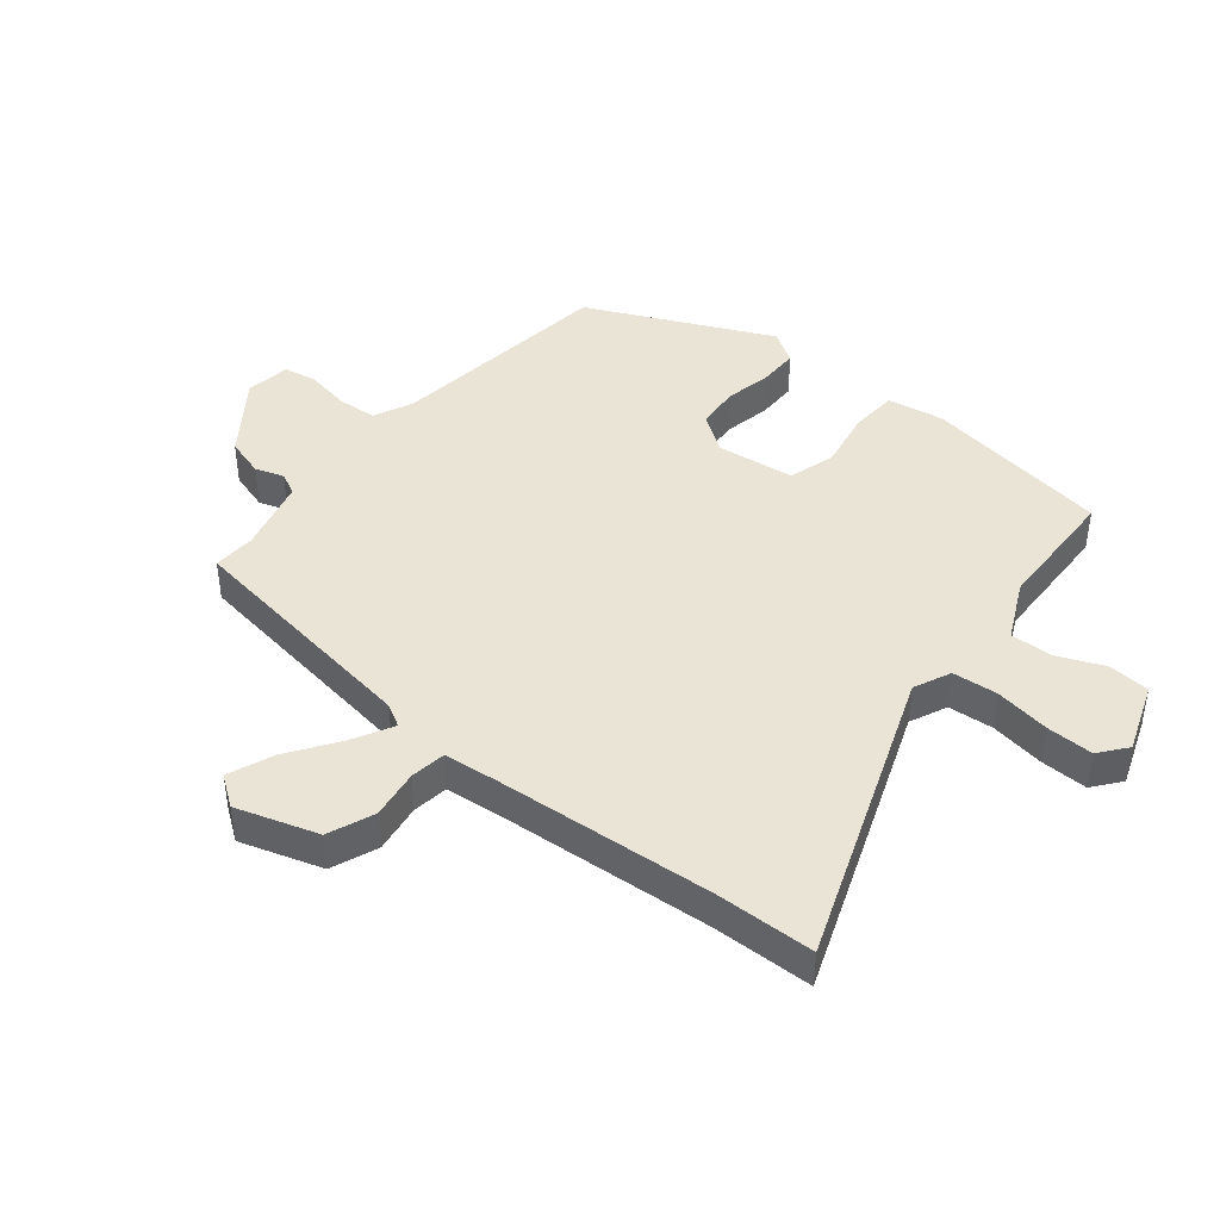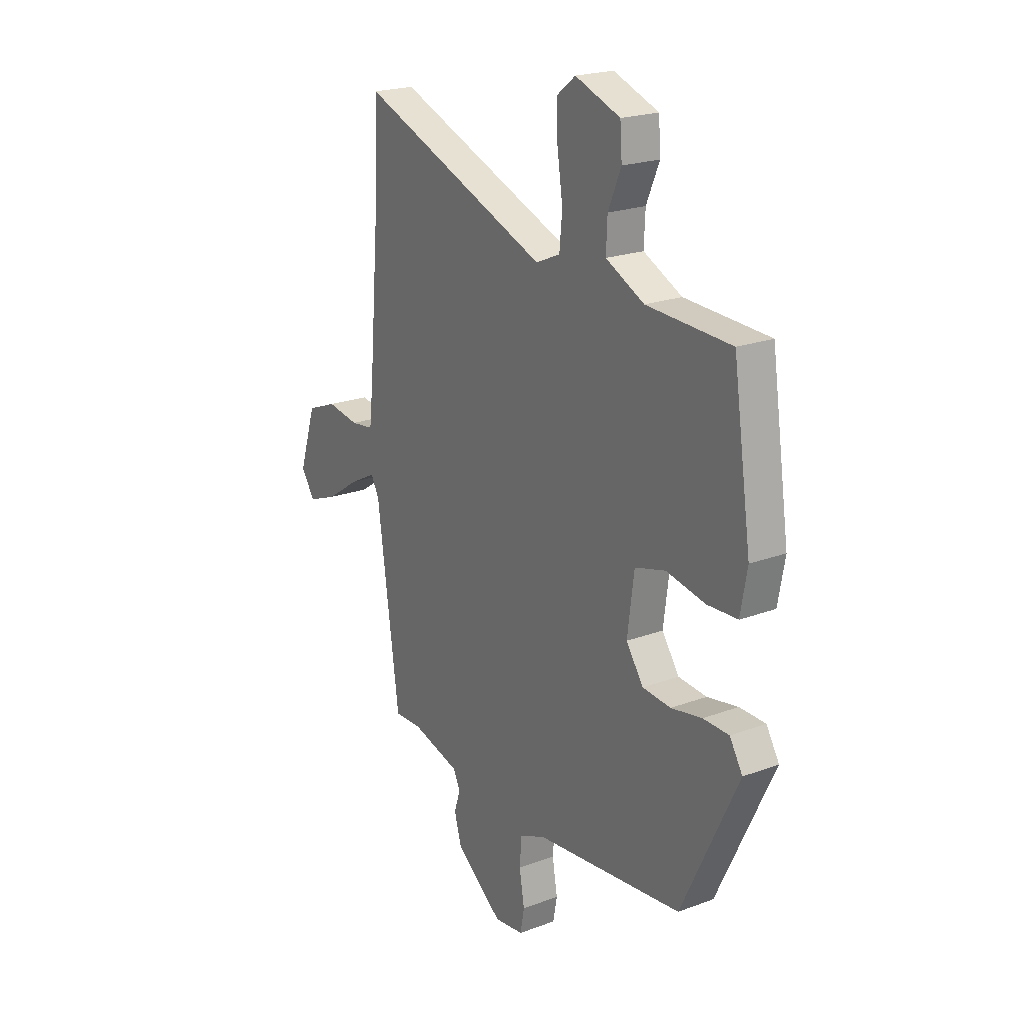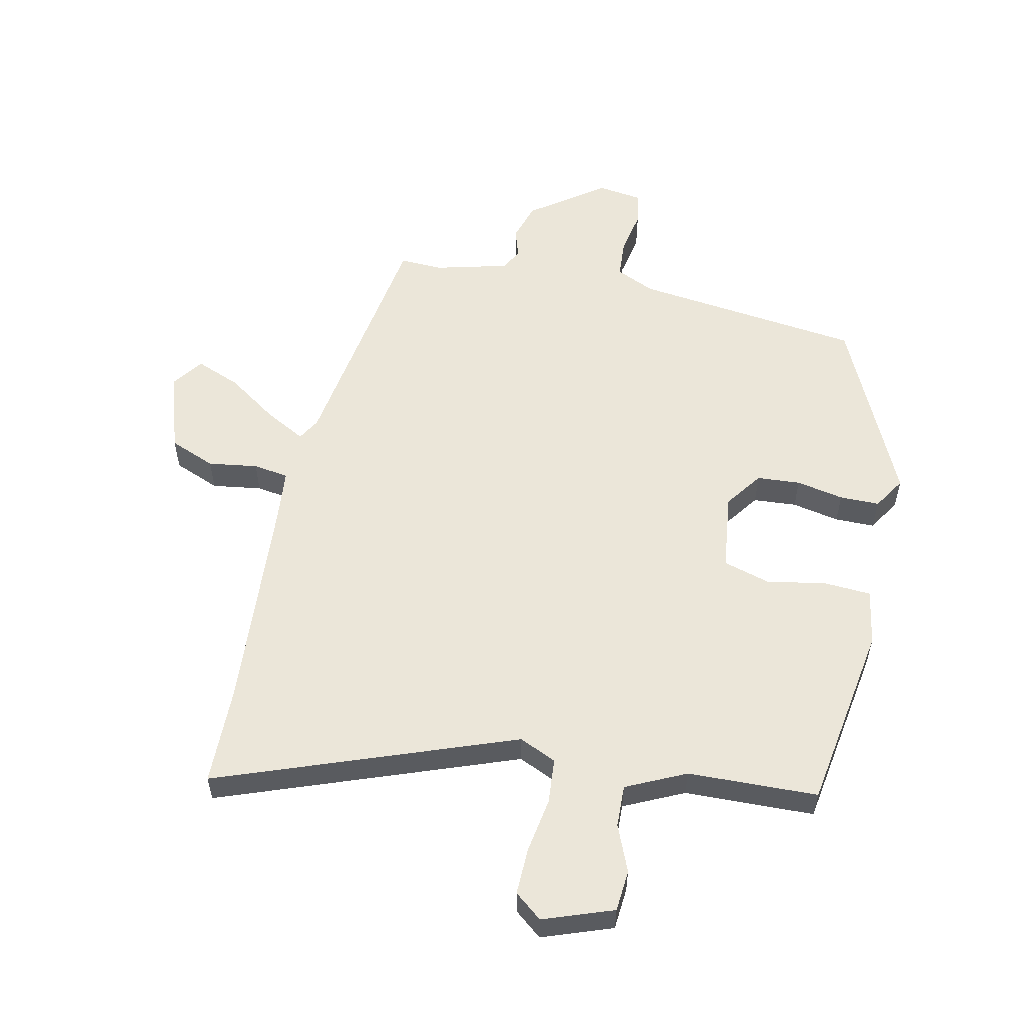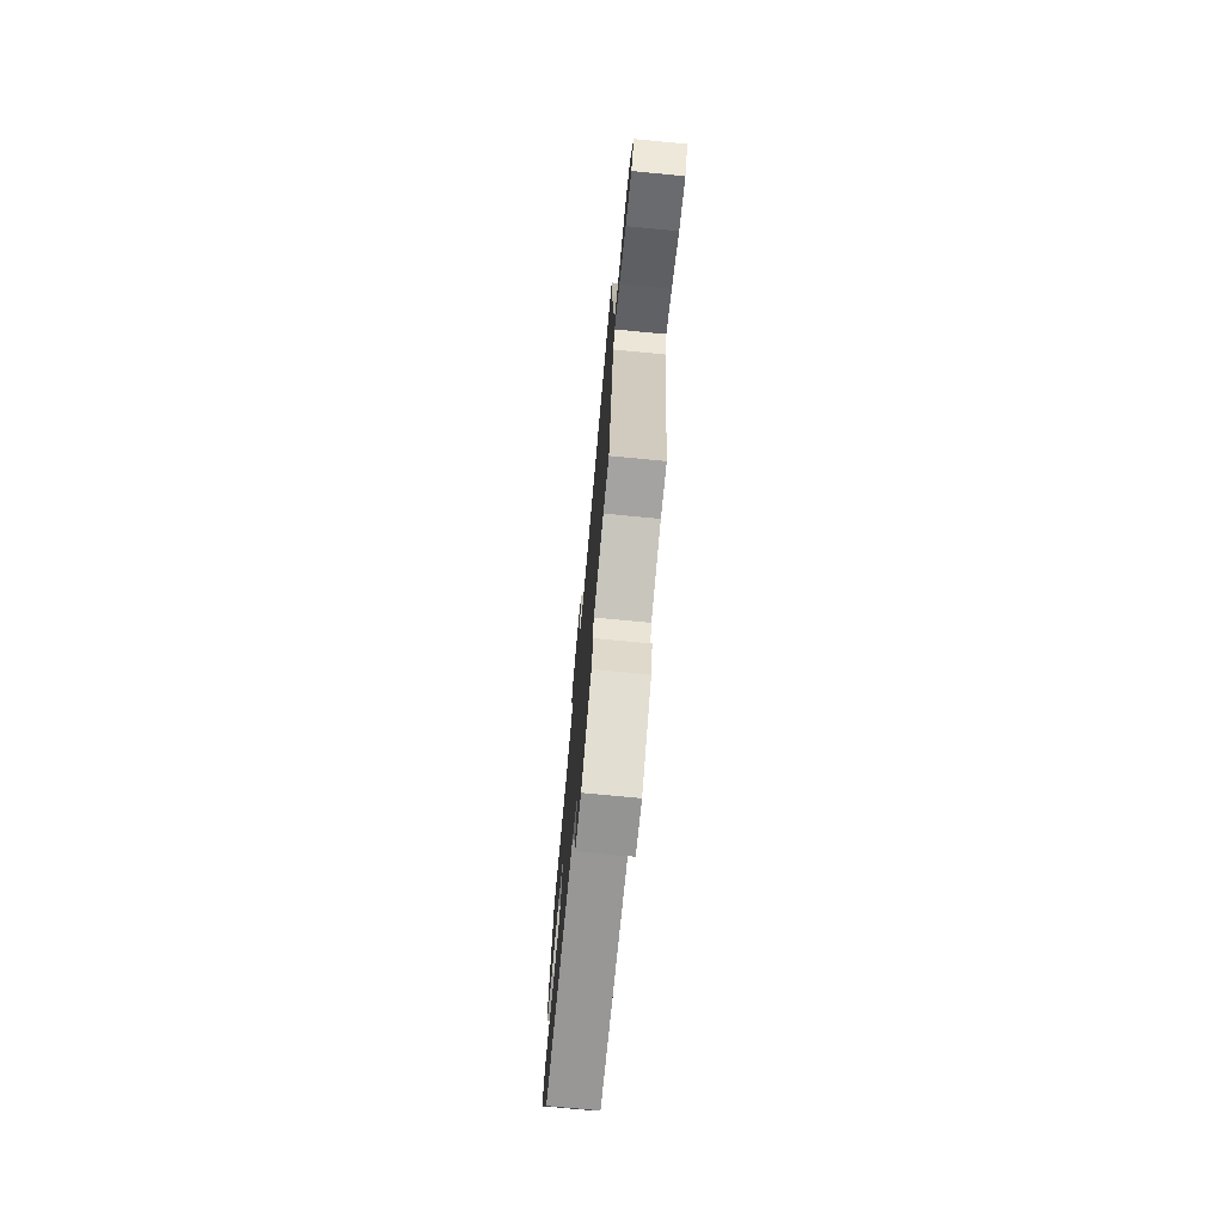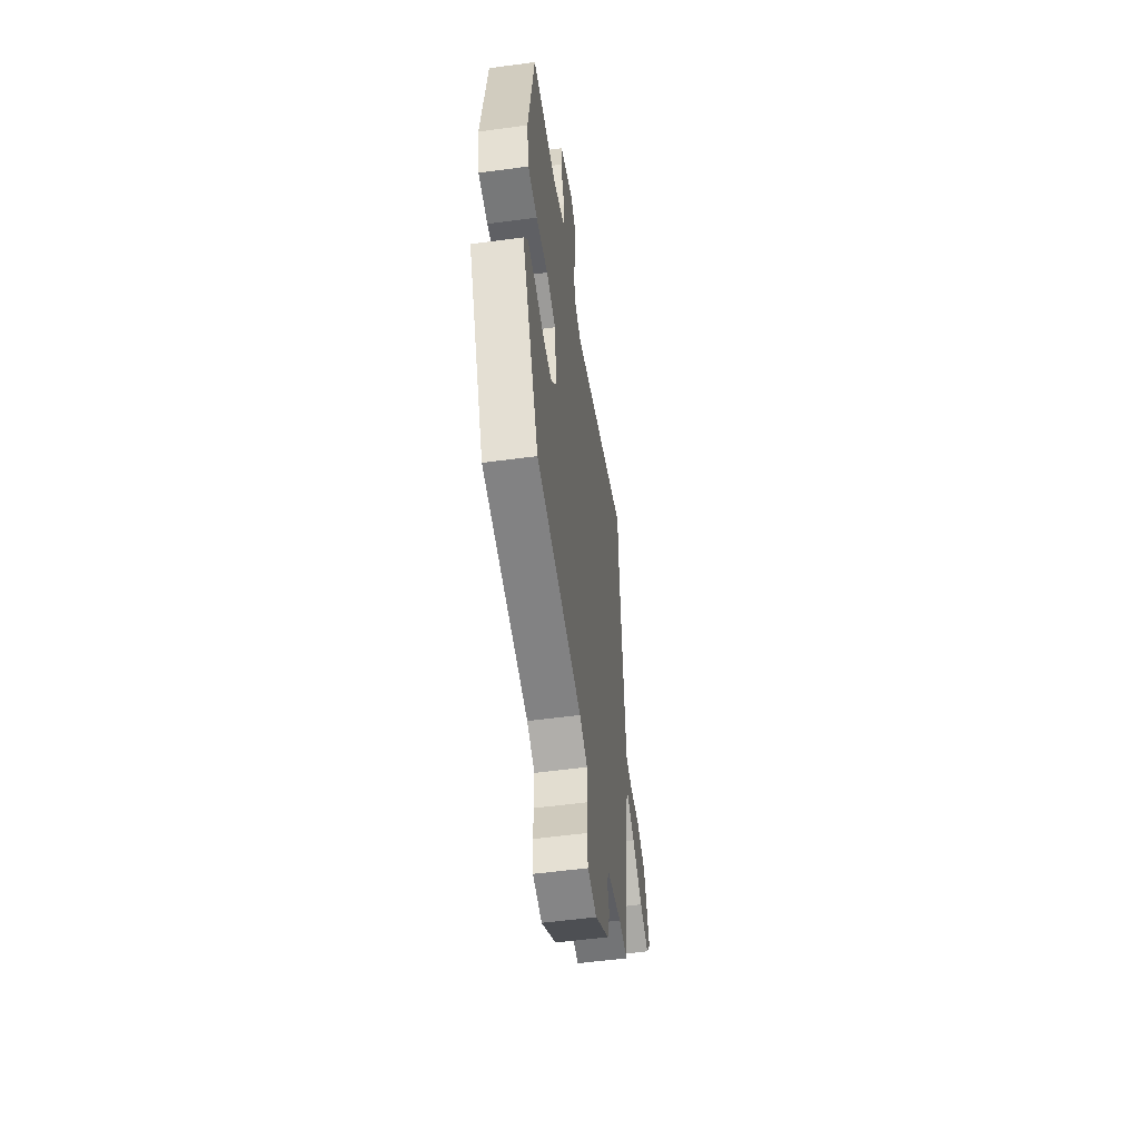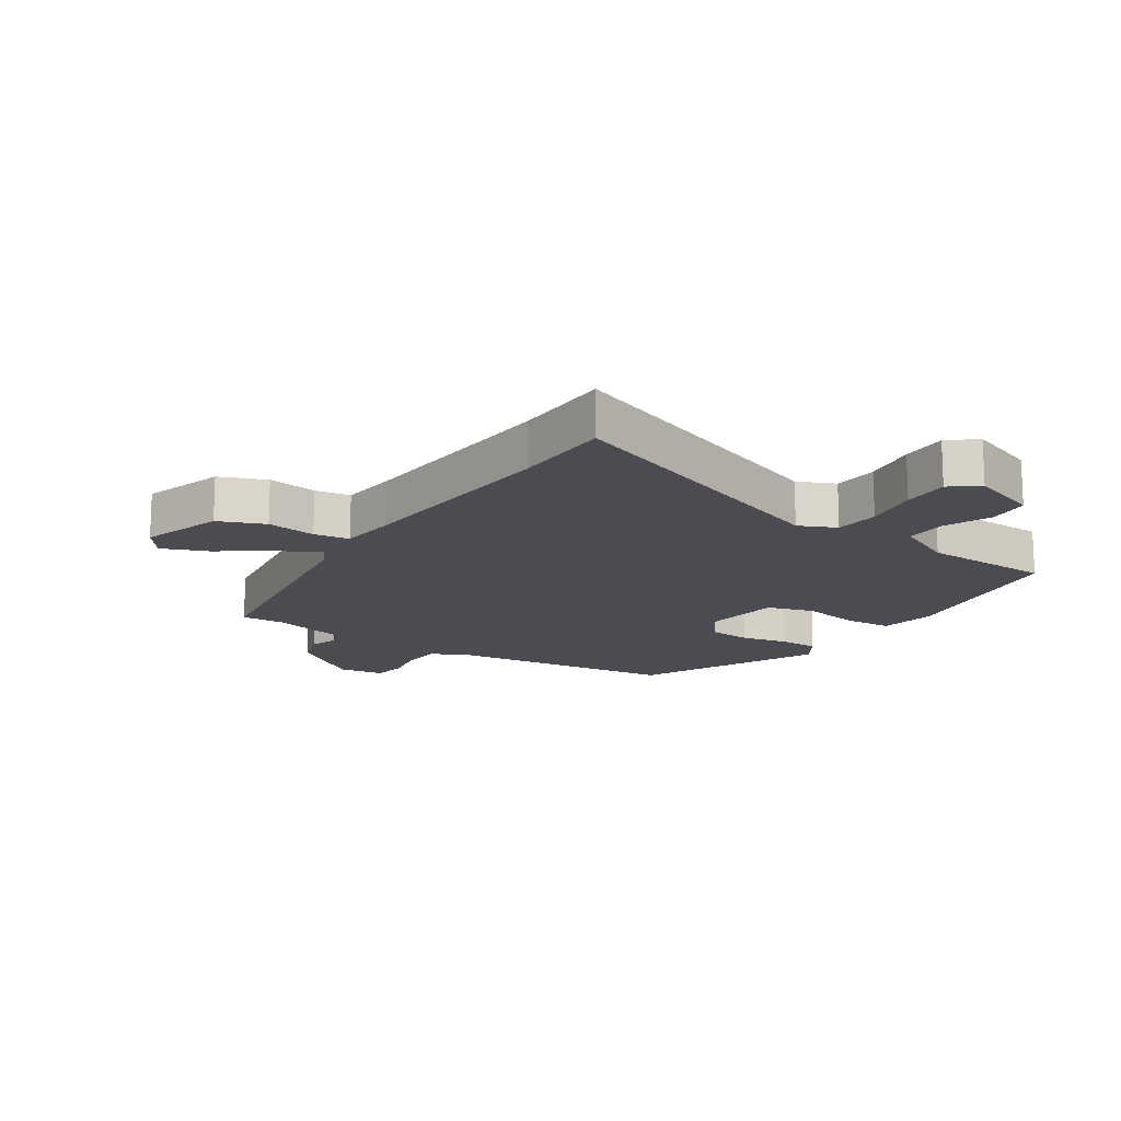
<metadata>
{"format":"obj","ext":"obj","renderer":"f3d","projection":"perspective","resolution":1024,"background":"white","views":[{"elev":42.7,"azim":-50.3,"up":"+Y"},{"elev":21.4,"azim":56.5,"up":"+Z"},{"elev":55.7,"azim":12.9,"up":"+Y"},{"elev":-74.7,"azim":-95.4,"up":"+Z"},{"elev":-54.5,"azim":98.1,"up":"+Z"},{"elev":-15.4,"azim":-32.8,"up":"+Y"}]}
</metadata>
<code>
v 0.397 0.07 -0.492
v 0.017 0.07 -0.535
v -0.048 0.07 -0.564
v -0.053 0.07 -0.629
v -0.04 0.07 -0.704
v -0.05 0.07 -0.759
v -0.125 0.07 -0.769
v -0.246 0.07 -0.679
v -0.265 0.07 -0.614
v -0.249 0.07 -0.566
v -0.267 0.07 -0.529
v -0.389 0.07 -0.496
v -0.461 0.07 -0.498
v -0.518 0.07 -0.086
v -0.539 0.07 -0.048
v -0.606 0.07 -0.083
v -0.691 0.07 -0.14
v -0.766 0.07 -0.169
v -0.802 0.07 -0.118
v -0.758 0.07 0.017
v -0.681 0.07 0.047
v -0.599 0.07 0.034
v -0.54 0.07 0.042
v -0.53 0.07 0.133
v -0.5 0.07 0.494
v -0.495 0.07 0.658
v -0.008 0.07 0.471
v 0.054 0.07 0.498
v 0.061 0.07 0.573
v 0.047 0.07 0.665
v 0.046 0.07 0.743
v 0.092 0.07 0.779
v 0.207 0.07 0.736
v 0.212 0.07 0.667
v 0.179 0.07 0.59
v 0.176 0.07 0.52
v 0.274 0.07 0.472
v 0.489 0.07 0.463
v 0.536 0.07 0.151
v 0.519 0.07 0.057
v 0.441 0.07 0.053
v 0.342 0.07 0.072
v 0.264 0.07 0.05
v 0.247 0.07 -0.08
v 0.291 0.07 -0.143
v 0.363 0.07 -0.149
v 0.442 0.07 -0.134
v 0.508 0.07 -0.135
v 0.541 0.07 -0.189
v 0.397 0 -0.492
v 0.017 0 -0.535
v -0.048 0 -0.564
v -0.053 0 -0.629
v -0.04 0 -0.704
v -0.05 0 -0.759
v -0.125 0 -0.769
v -0.246 0 -0.679
v -0.265 0 -0.614
v -0.249 0 -0.566
v -0.267 0 -0.529
v -0.389 0 -0.496
v -0.461 0 -0.498
v -0.518 0 -0.086
v -0.539 0 -0.048
v -0.606 0 -0.083
v -0.691 0 -0.14
v -0.766 0 -0.169
v -0.802 0 -0.118
v -0.758 0 0.017
v -0.681 0 0.047
v -0.599 0 0.034
v -0.54 0 0.042
v -0.53 0 0.133
v -0.5 0 0.494
v -0.495 0 0.658
v -0.008 0 0.471
v 0.054 0 0.498
v 0.061 0 0.573
v 0.047 0 0.665
v 0.046 0 0.743
v 0.092 0 0.779
v 0.207 0 0.736
v 0.212 0 0.667
v 0.179 0 0.59
v 0.176 0 0.52
v 0.274 0 0.472
v 0.489 0 0.463
v 0.536 0 0.151
v 0.519 0 0.057
v 0.441 0 0.053
v 0.342 0 0.072
v 0.264 0 0.05
v 0.247 0 -0.08
v 0.291 0 -0.143
v 0.363 0 -0.149
v 0.442 0 -0.134
v 0.508 0 -0.135
v 0.541 0 -0.189
f 49 1 2
f 48 49 2
f 47 48 2
f 46 47 2
f 45 46 2 3
f 44 45 3
f 43 44 3
f 40 41 42
f 39 40 42
f 38 39 42
f 37 38 42
f 36 37 42 43
f 33 34 35
f 32 33 35
f 31 32 35
f 30 31 35
f 29 30 35
f 28 29 35 36
f 36 43 3
f 28 36 3
f 27 28 3
f 20 21 22
f 19 20 22
f 18 19 22
f 17 18 22
f 16 17 22
f 15 16 22 23
f 14 15 23 24
f 14 24 25
f 13 14 25
f 12 13 25
f 8 9 10
f 7 8 10
f 6 7 10
f 5 6 10
f 4 5 10
f 4 10 11
f 3 4 11
f 25 26 27
f 12 25 27
f 11 12 27
f 3 11 27
f 51 50 98
f 51 98 97
f 51 97 96
f 51 96 95
f 52 51 95 94
f 52 94 93
f 52 93 92
f 91 90 89
f 91 89 88
f 91 88 87
f 91 87 86
f 92 91 86 85
f 84 83 82
f 84 82 81
f 84 81 80
f 84 80 79
f 84 79 78
f 85 84 78 77
f 52 92 85
f 52 85 77
f 52 77 76
f 71 70 69
f 71 69 68
f 71 68 67
f 71 67 66
f 71 66 65
f 72 71 65 64
f 73 72 64 63
f 74 73 63
f 74 63 62
f 74 62 61
f 59 58 57
f 59 57 56
f 59 56 55
f 59 55 54
f 59 54 53
f 60 59 53
f 60 53 52
f 76 75 74
f 76 74 61
f 76 61 60
f 76 60 52
f 1 50 51 2
f 2 51 52 3
f 3 52 53 4
f 4 53 54 5
f 5 54 55 6
f 6 55 56 7
f 7 56 57 8
f 8 57 58 9
f 9 58 59 10
f 10 59 60 11
f 11 60 61 12
f 12 61 62 13
f 13 62 63 14
f 14 63 64 15
f 15 64 65 16
f 16 65 66 17
f 17 66 67 18
f 18 67 68 19
f 19 68 69 20
f 20 69 70 21
f 21 70 71 22
f 22 71 72 23
f 23 72 73 24
f 24 73 74 25
f 25 74 75 26
f 26 75 76 27
f 27 76 77 28
f 28 77 78 29
f 29 78 79 30
f 30 79 80 31
f 31 80 81 32
f 32 81 82 33
f 33 82 83 34
f 34 83 84 35
f 35 84 85 36
f 36 85 86 37
f 37 86 87 38
f 38 87 88 39
f 39 88 89 40
f 40 89 90 41
f 41 90 91 42
f 42 91 92 43
f 43 92 93 44
f 44 93 94 45
f 45 94 95 46
f 46 95 96 47
f 47 96 97 48
f 48 97 98 49
f 49 98 50 1

</code>
